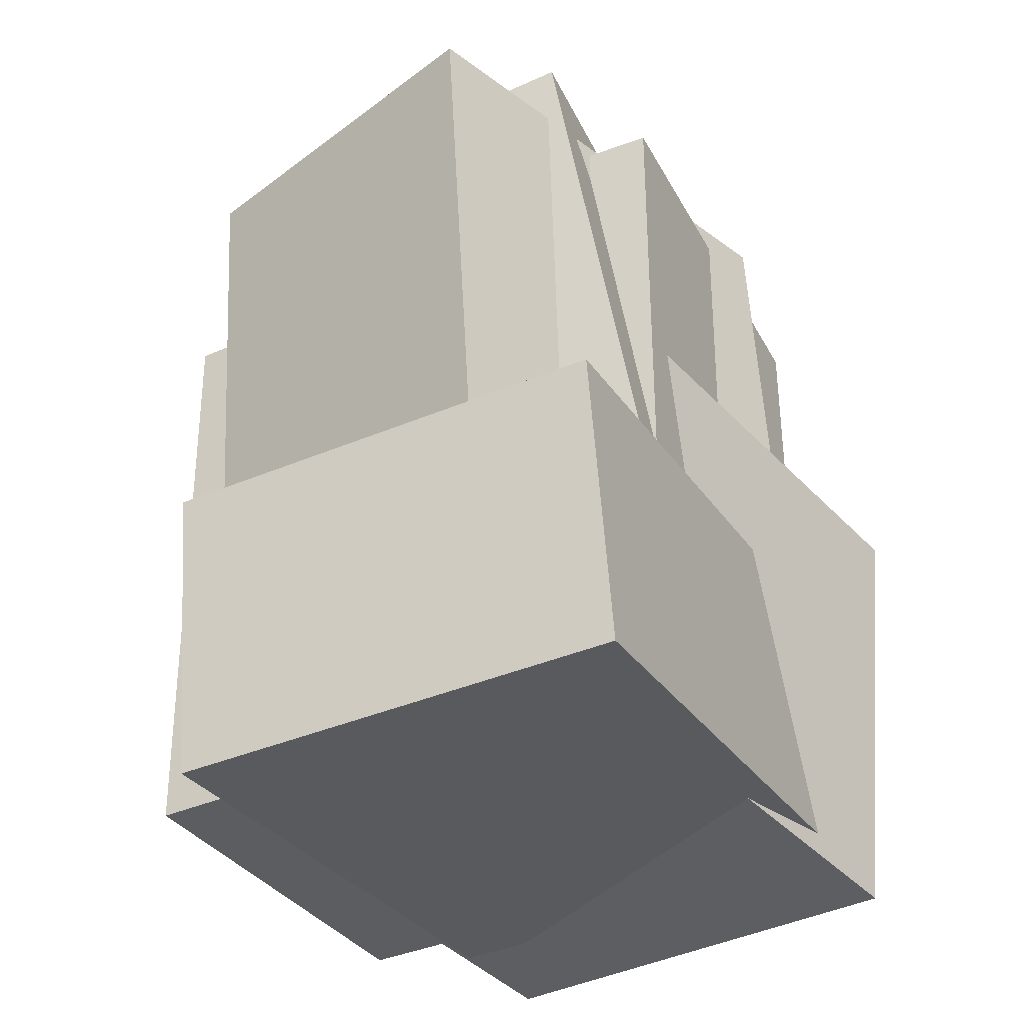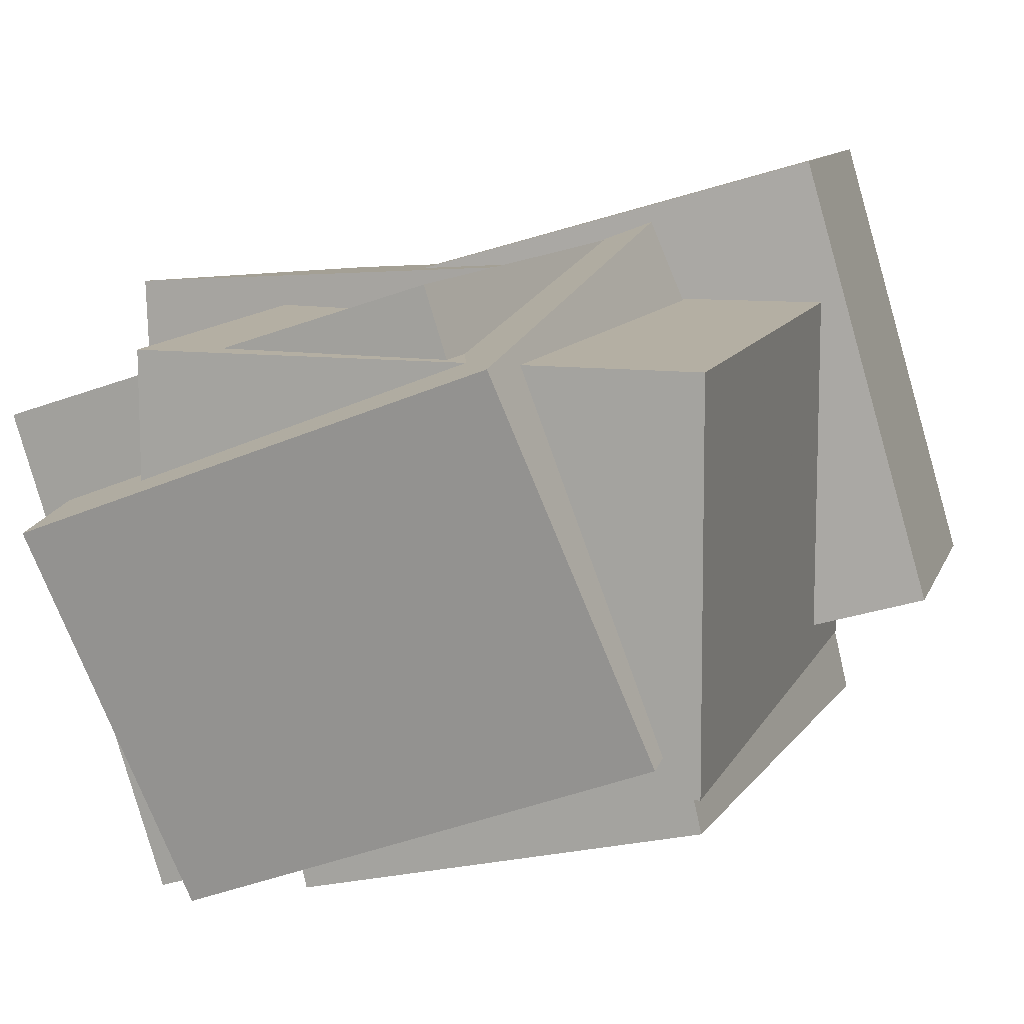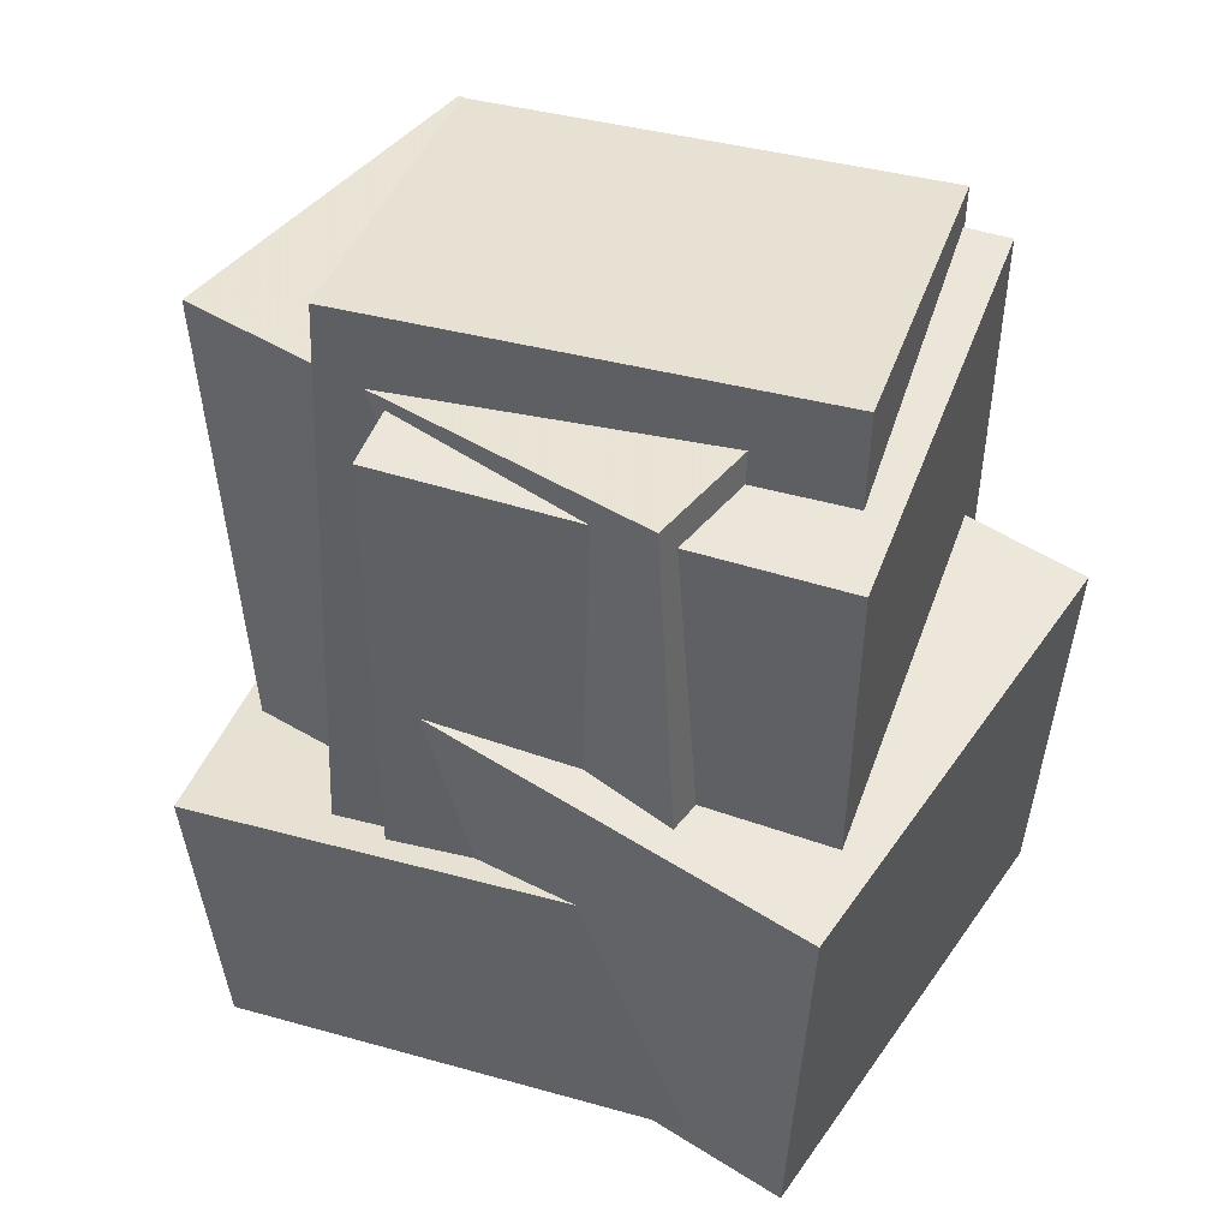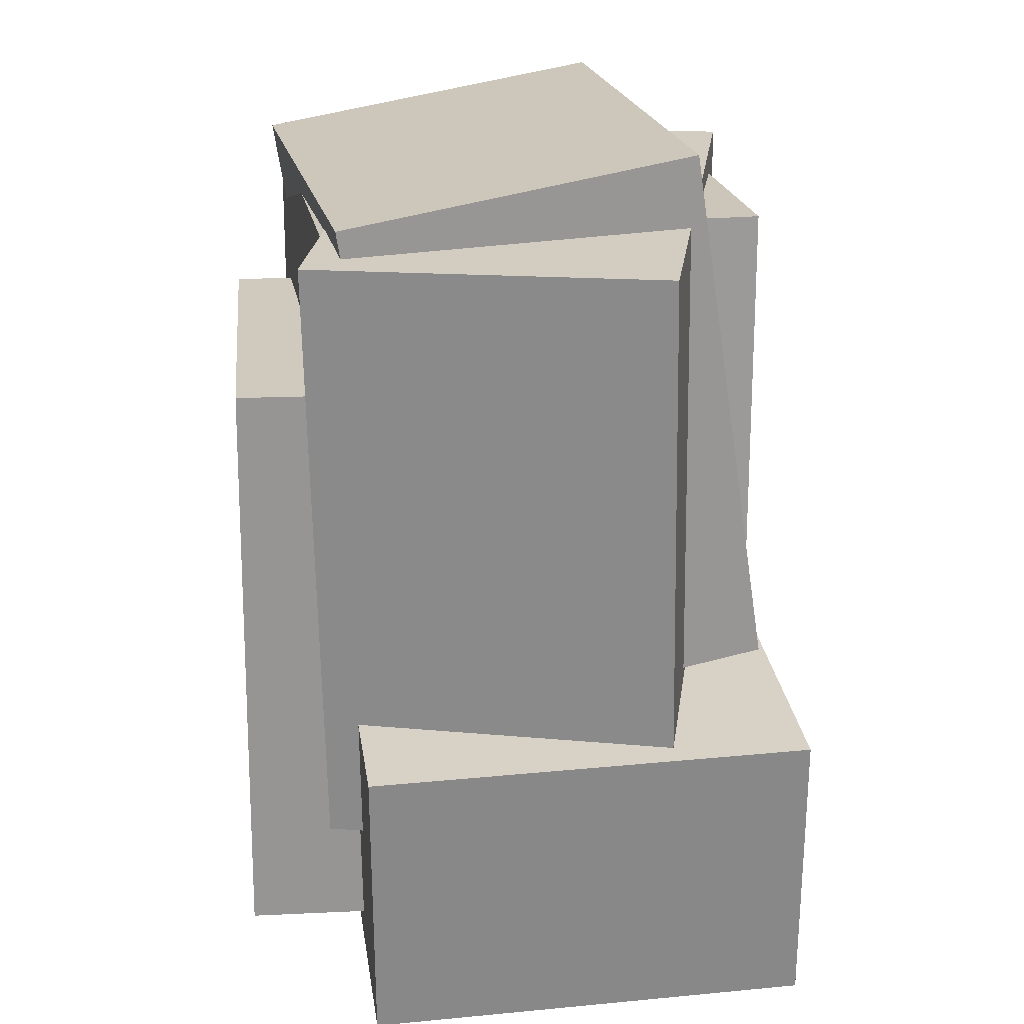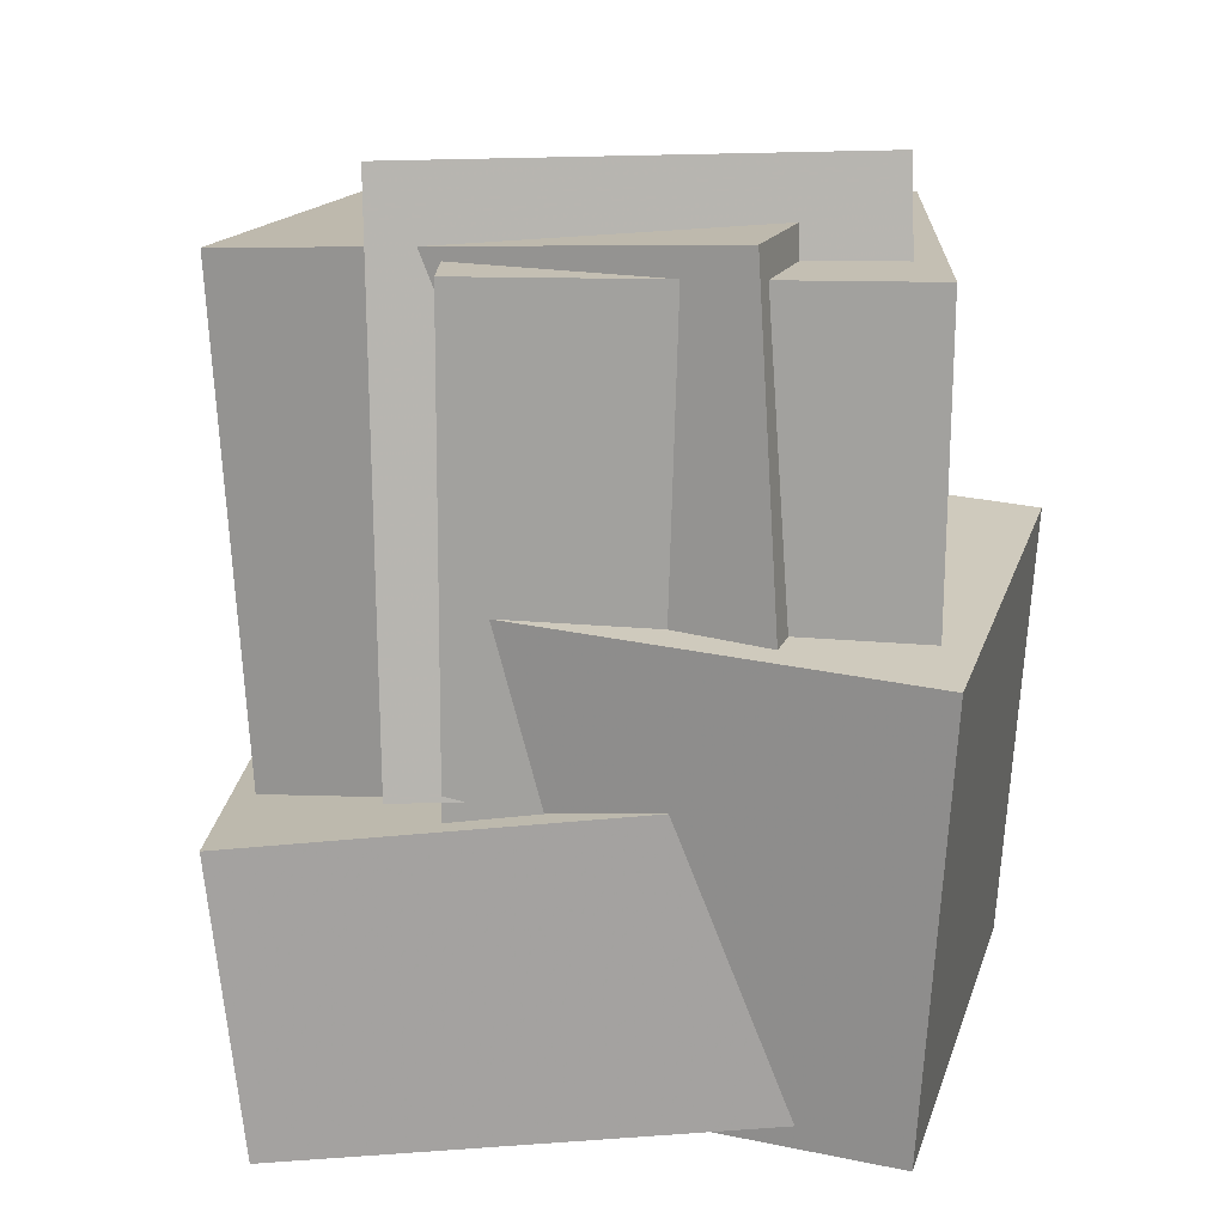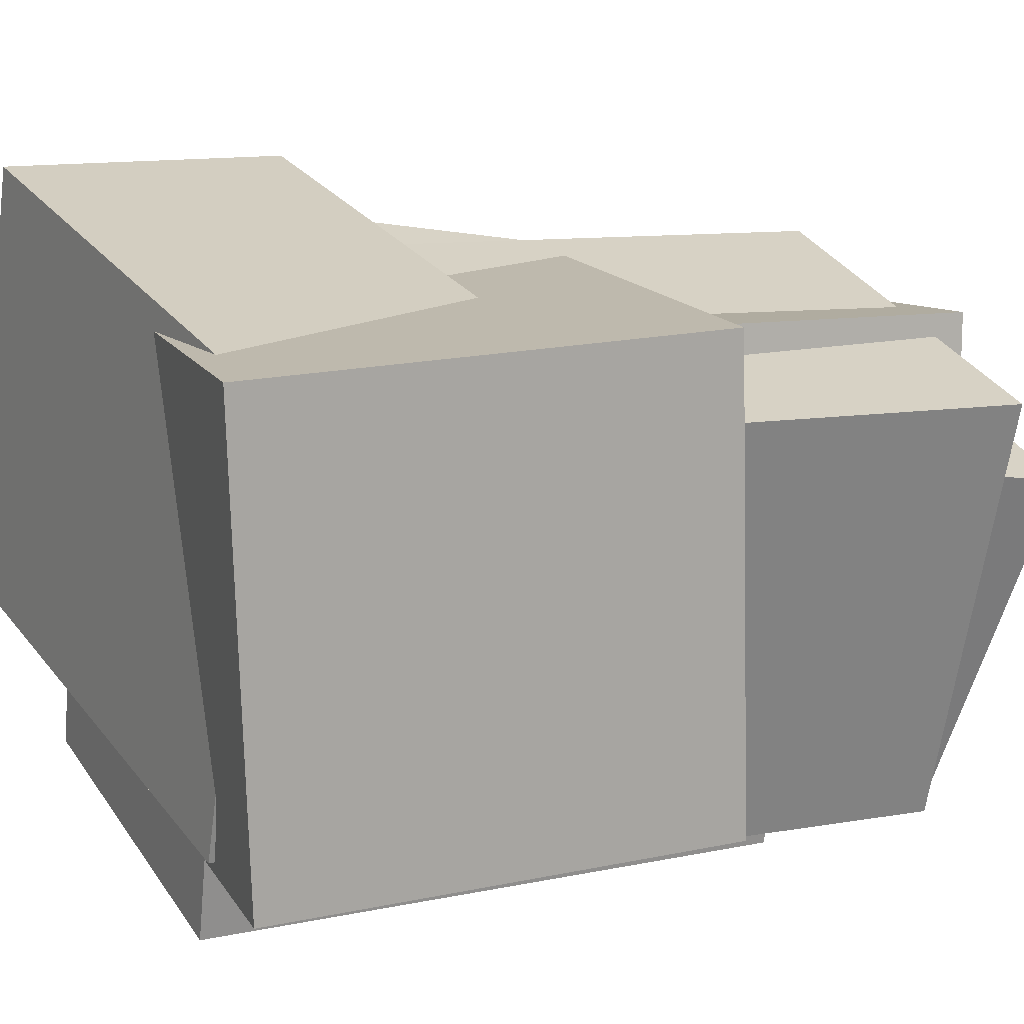
<metadata>
{"format":"obj","ext":"obj","renderer":"f3d","projection":"perspective","resolution":1024,"background":"white","views":[{"elev":-37.3,"azim":-46.2,"up":"+Y"},{"elev":10.8,"azim":-158.9,"up":"+Z"},{"elev":47.2,"azim":37.9,"up":"+Y"},{"elev":21.1,"azim":-82.0,"up":"+Y"},{"elev":17.8,"azim":19.9,"up":"+Y"},{"elev":10.1,"azim":64.8,"up":"+Z"}]}
</metadata>
<code>
v -0.4095 -0.4943 -0.1201
v -0.2645 -0.4845 0.3788
v -0.4481 -0.149 -0.1157
v -0.3031 -0.1392 0.3832
v 0.2187 -0.4217 -0.3042
v 0.3637 -0.4119 0.1948
v 0.1801 -0.07644 -0.2998
v 0.3251 -0.06661 0.1992
f 1.0 7.0 5.0
f 1.0 3.0 7.0
f 1.0 4.0 3.0
f 1.0 2.0 4.0
f 3.0 8.0 7.0
f 3.0 4.0 8.0
f 5.0 7.0 8.0
f 5.0 8.0 6.0
f 1.0 5.0 6.0
f 1.0 6.0 2.0
f 2.0 6.0 8.0
f 2.0 8.0 4.0
v -0.1089 -0.3903 -0.2949
v -0.07002 -0.4244 0.2456
v -0.06977 0.1367 -0.2644
v -0.03089 0.1026 0.2761
v 0.3566 -0.4228 -0.3304
v 0.3955 -0.4569 0.21
v 0.3958 0.1042 -0.2999
v 0.4346 0.07004 0.2405
f 9.0 15.0 13.0
f 9.0 11.0 15.0
f 9.0 12.0 11.0
f 9.0 10.0 12.0
f 11.0 16.0 15.0
f 11.0 12.0 16.0
f 13.0 15.0 16.0
f 13.0 16.0 14.0
f 9.0 13.0 14.0
f 9.0 14.0 10.0
f 10.0 14.0 16.0
f 10.0 16.0 12.0
v -0.2914 -0.4257 -0.2987
v -0.1787 -0.4293 0.1668
v -0.3105 0.2659 -0.2887
v -0.1977 0.2623 0.1767
v 0.1561 -0.4119 -0.407
v 0.2689 -0.4155 0.05849
v 0.1371 0.2798 -0.397
v 0.2499 0.2762 0.06844
f 17.0 23.0 21.0
f 17.0 19.0 23.0
f 17.0 20.0 19.0
f 17.0 18.0 20.0
f 19.0 24.0 23.0
f 19.0 20.0 24.0
f 21.0 23.0 24.0
f 21.0 24.0 22.0
f 17.0 21.0 22.0
f 17.0 22.0 18.0
f 18.0 22.0 24.0
f 18.0 24.0 20.0
v -0.2419 -0.3431 -0.2003
v -0.07972 -0.3434 0.292
v -0.2378 0.4412 -0.2013
v -0.07558 0.4409 0.291
v 0.2243 -0.3458 -0.354
v 0.3865 -0.346 0.1383
v 0.2285 0.4386 -0.3549
v 0.3907 0.4383 0.1374
f 25.0 31.0 29.0
f 25.0 27.0 31.0
f 25.0 28.0 27.0
f 25.0 26.0 28.0
f 27.0 32.0 31.0
f 27.0 28.0 32.0
f 29.0 31.0 32.0
f 29.0 32.0 30.0
f 25.0 29.0 30.0
f 25.0 30.0 26.0
f 26.0 30.0 32.0
f 26.0 32.0 28.0
v -0.2791 -0.1567 -0.07565
v -0.1326 -0.09122 0.3134
v -0.3248 0.469 -0.1638
v -0.1784 0.5345 0.2253
v 0.2185 -0.1469 -0.2646
v 0.3649 -0.08145 0.1244
v 0.1727 0.4788 -0.3527
v 0.3192 0.5443 0.03633
f 33.0 39.0 37.0
f 33.0 35.0 39.0
f 33.0 36.0 35.0
f 33.0 34.0 36.0
f 35.0 40.0 39.0
f 35.0 36.0 40.0
f 37.0 39.0 40.0
f 37.0 40.0 38.0
f 33.0 37.0 38.0
f 33.0 38.0 34.0
f 34.0 38.0 40.0
f 34.0 40.0 36.0
v -0.3116 -0.2793 0.2249
v 0.2689 -0.2402 0.2243
v -0.3599 0.4379 0.2189
v 0.2206 0.4771 0.2183
v -0.3118 -0.2828 -0.1931
v 0.2687 -0.2437 -0.1937
v -0.3601 0.4344 -0.1991
v 0.2204 0.4736 -0.1997
f 41.0 47.0 45.0
f 41.0 43.0 47.0
f 41.0 44.0 43.0
f 41.0 42.0 44.0
f 43.0 48.0 47.0
f 43.0 44.0 48.0
f 45.0 47.0 48.0
f 45.0 48.0 46.0
f 41.0 45.0 46.0
f 41.0 46.0 42.0
f 42.0 46.0 48.0
f 42.0 48.0 44.0

</code>
